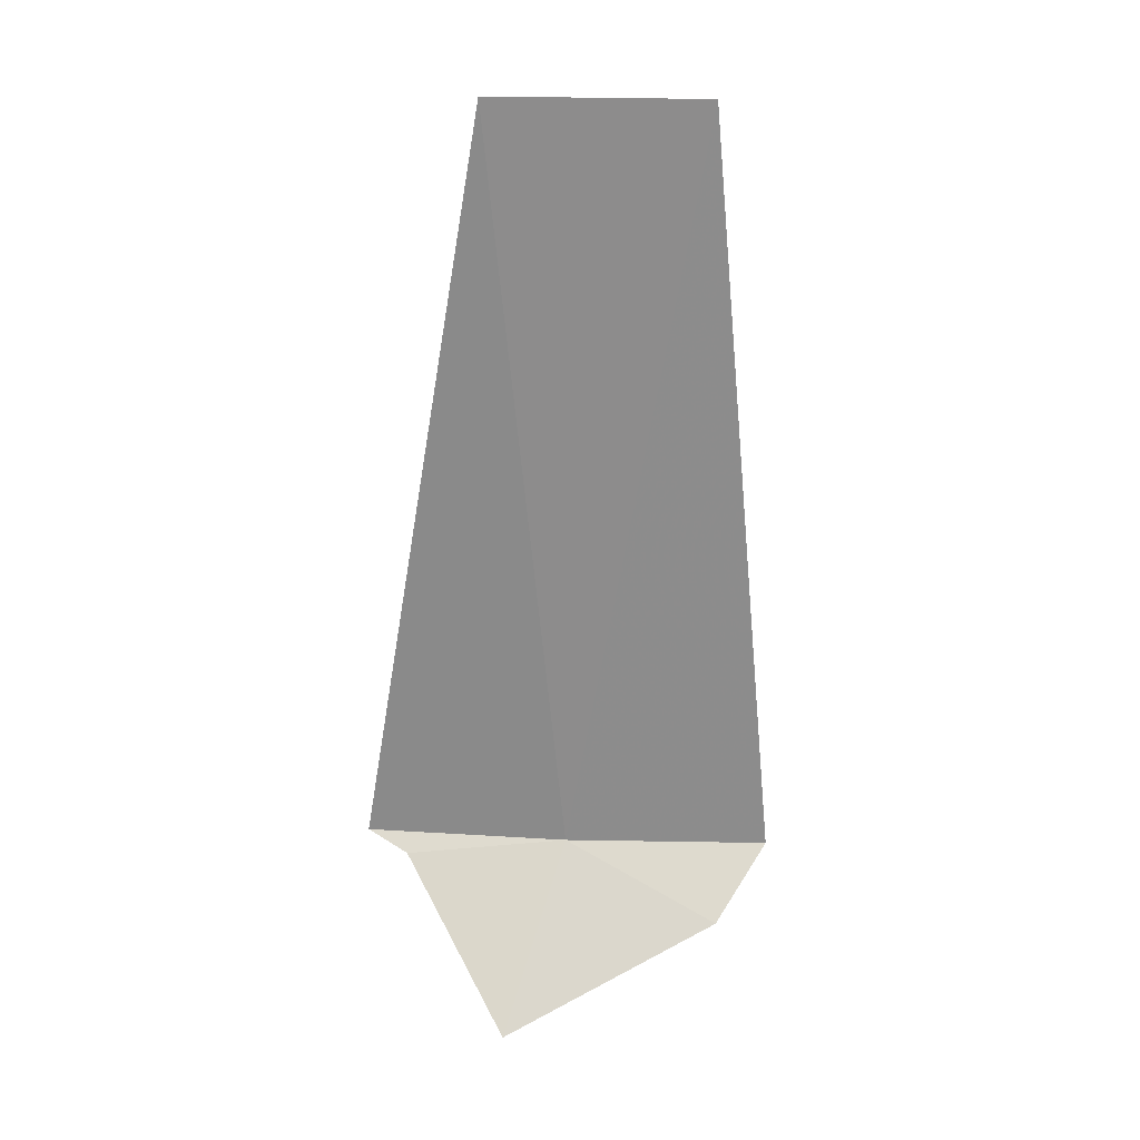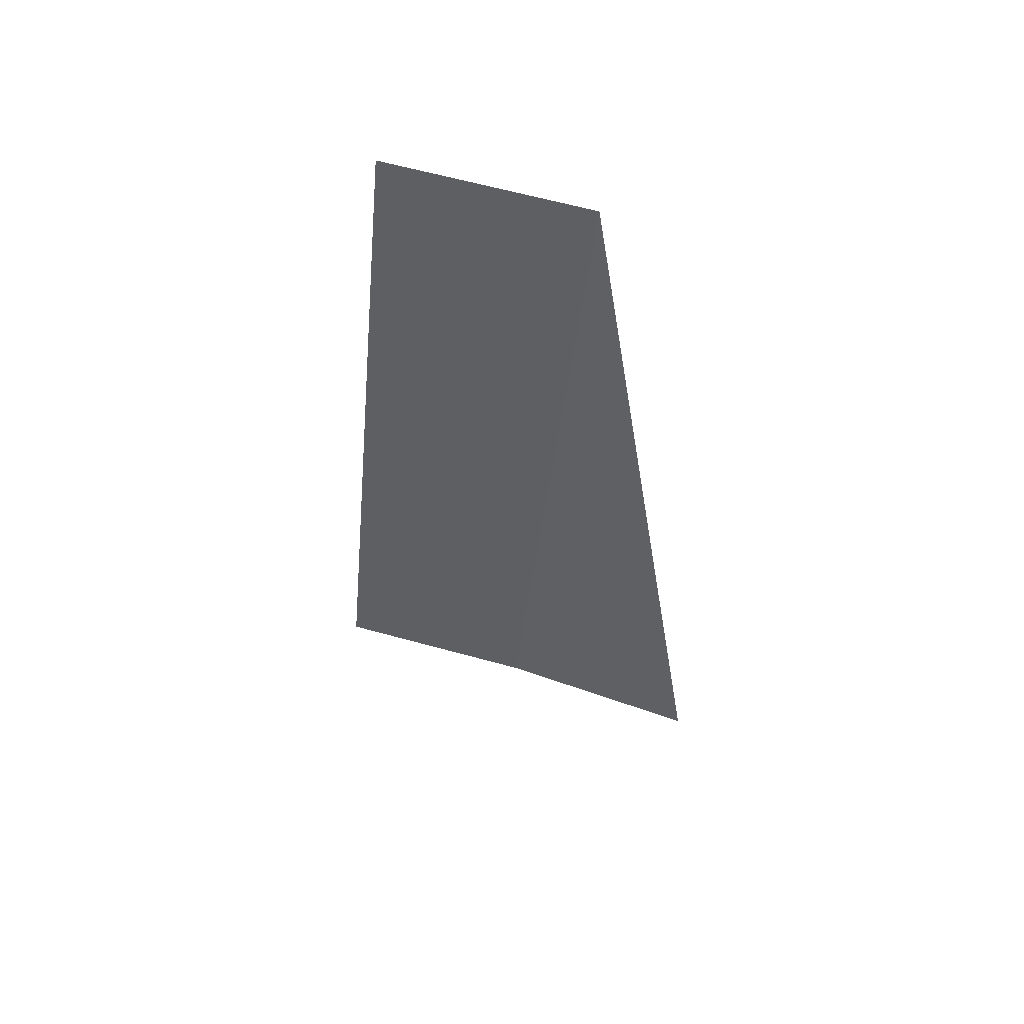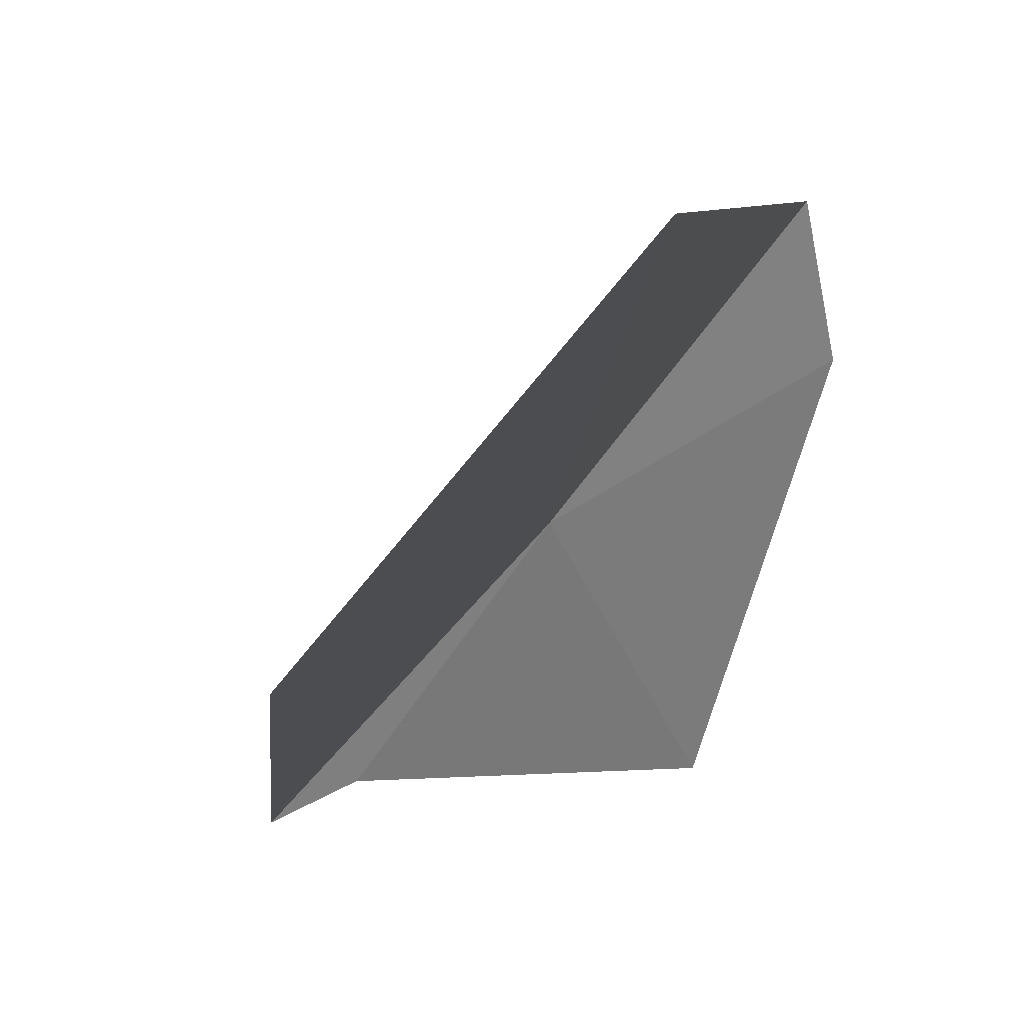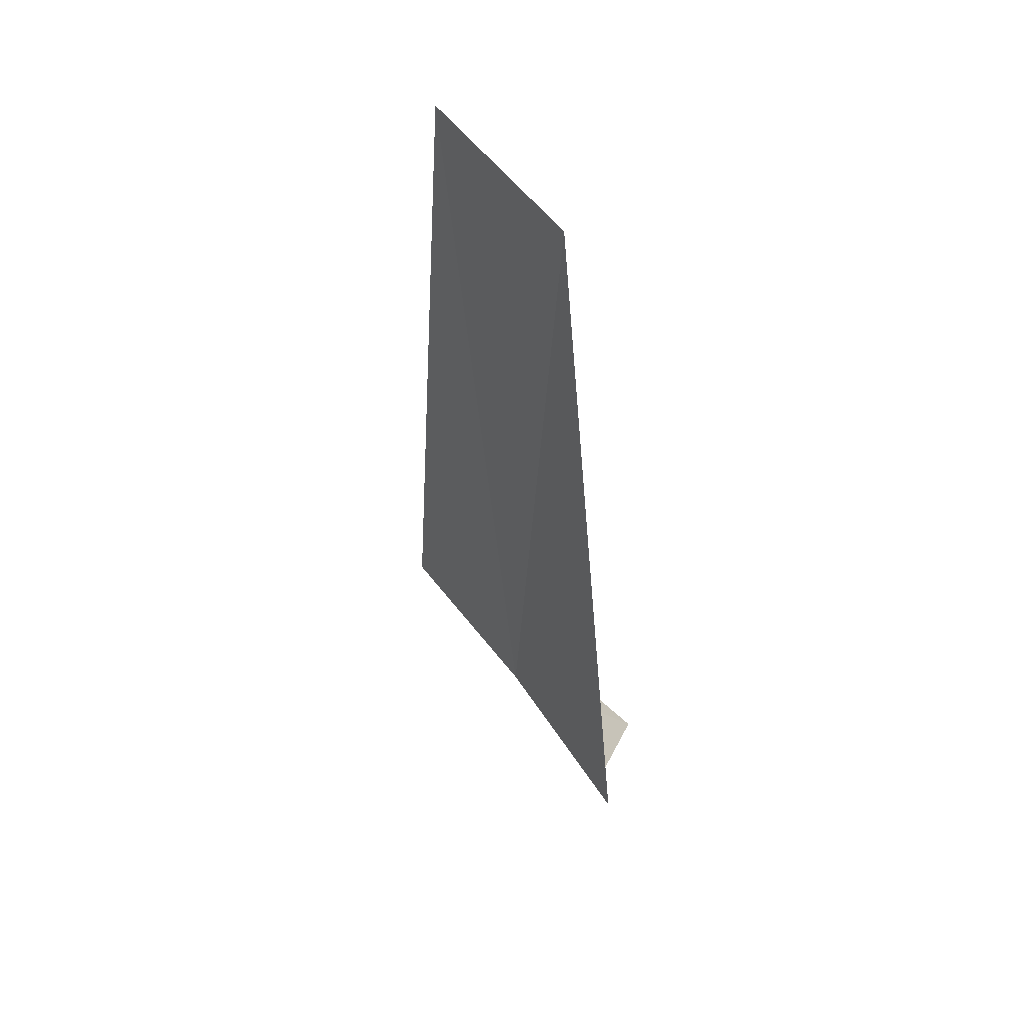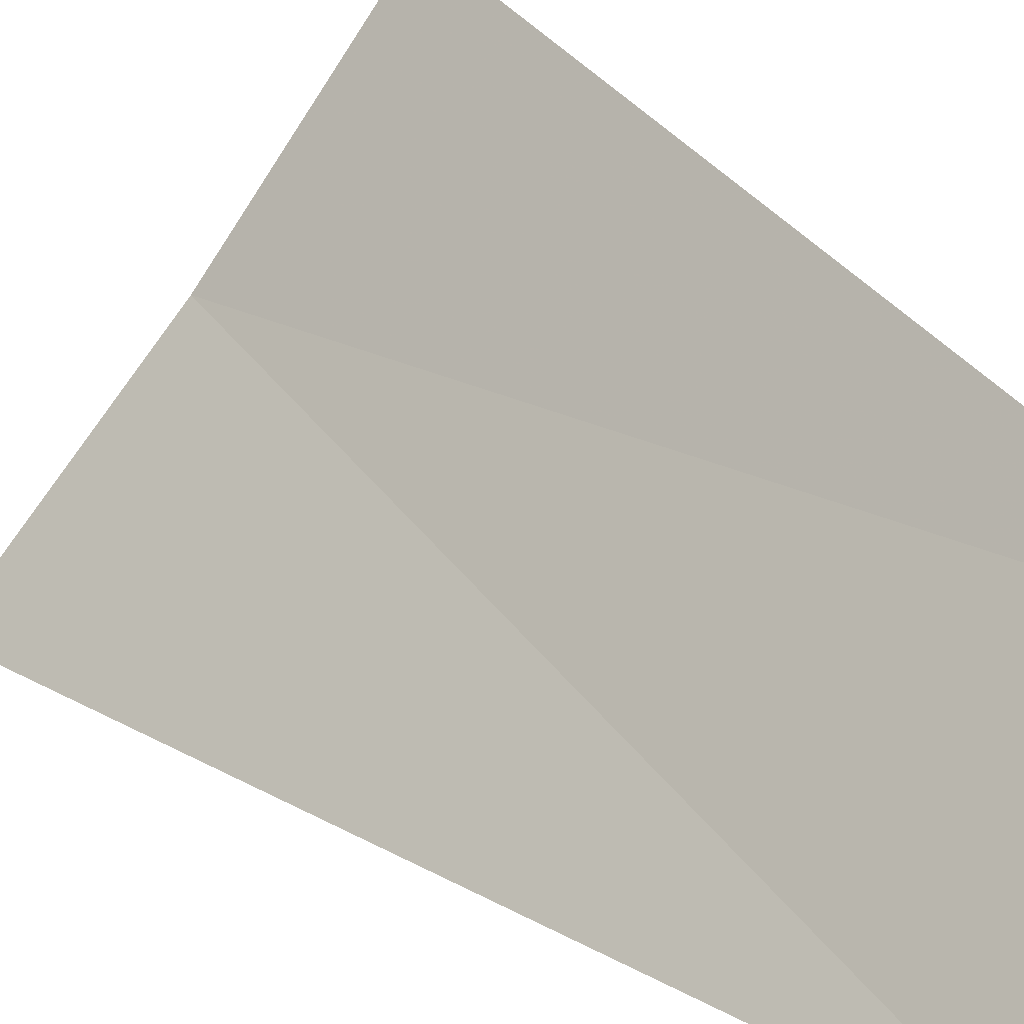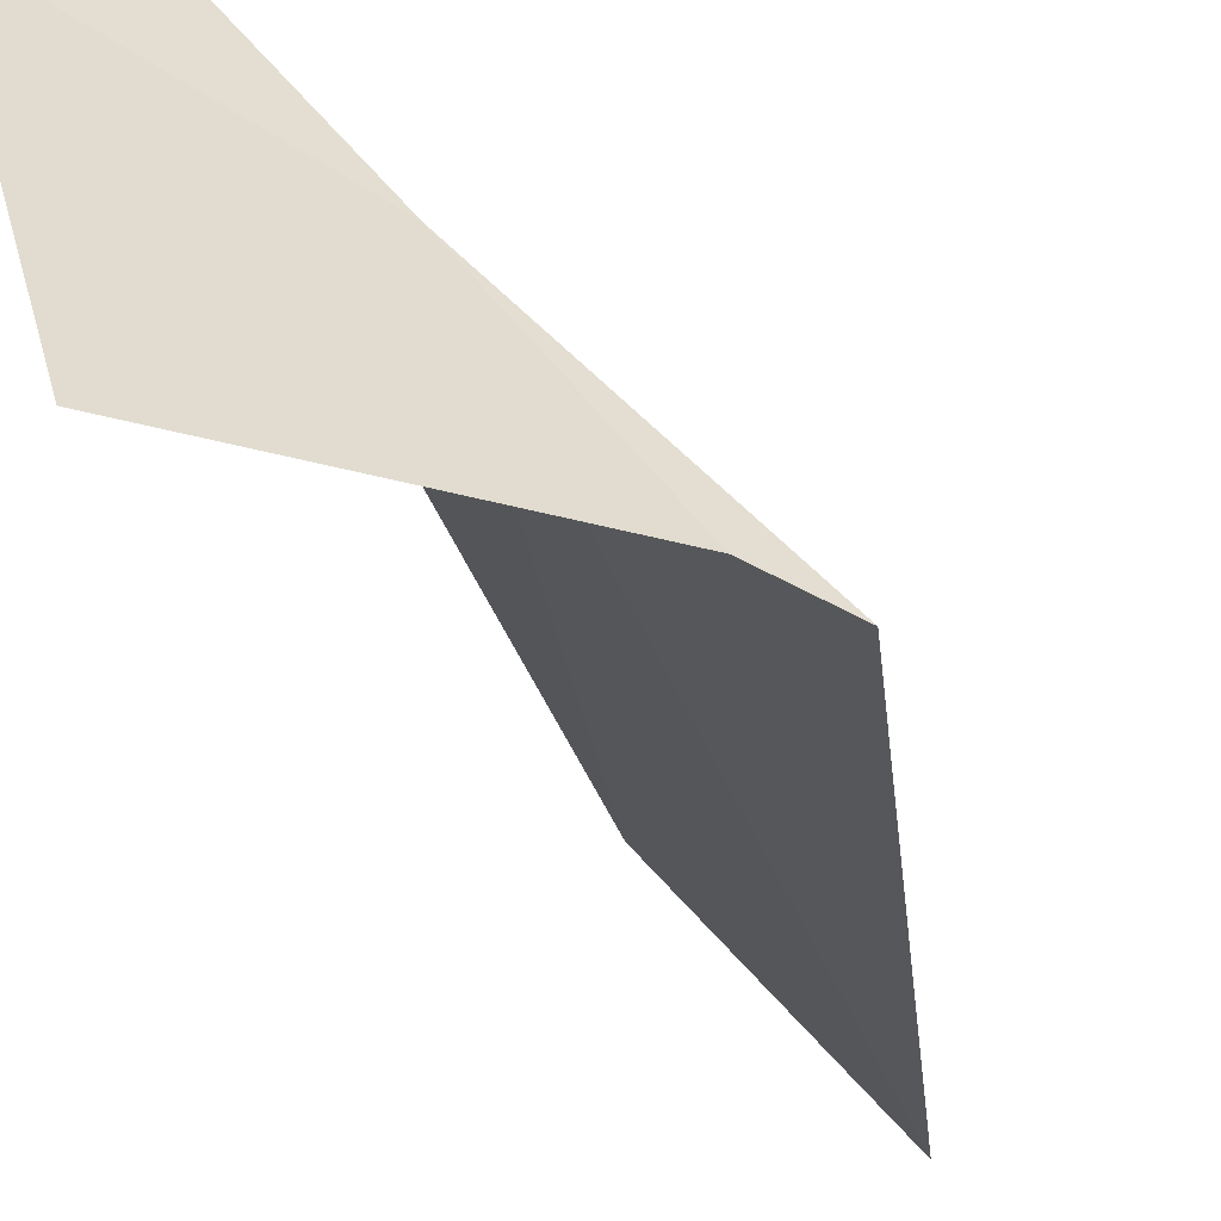
<metadata>
{"format":"obj","ext":"obj","renderer":"f3d","projection":"perspective","resolution":1024,"background":"white","views":[{"elev":25.4,"azim":-127.2,"up":"+Y"},{"elev":51.9,"azim":68.4,"up":"+Y"},{"elev":-0.1,"azim":-176.3,"up":"+Z"},{"elev":50.1,"azim":106.2,"up":"+Y"},{"elev":24.6,"azim":149.6,"up":"+Z"},{"elev":-24.6,"azim":11.2,"up":"+Z"}]}
</metadata>
<code>
v -11.35 14.7 8.945
v -11.71 13.91 8.25
v -12.11 14.38 9.389
v -12.04 14.7 9.799
v -10.83 14.61 8.25
v -10.61 14.7 8.143
v -11.8 18.75 9.491
v -11.09 18.75 8.645
f 1 3 2
f 1 4 3
f 1 5 6
f 1 2 5
f 1 7 4
f 1 6 8
f 1 8 7

</code>
